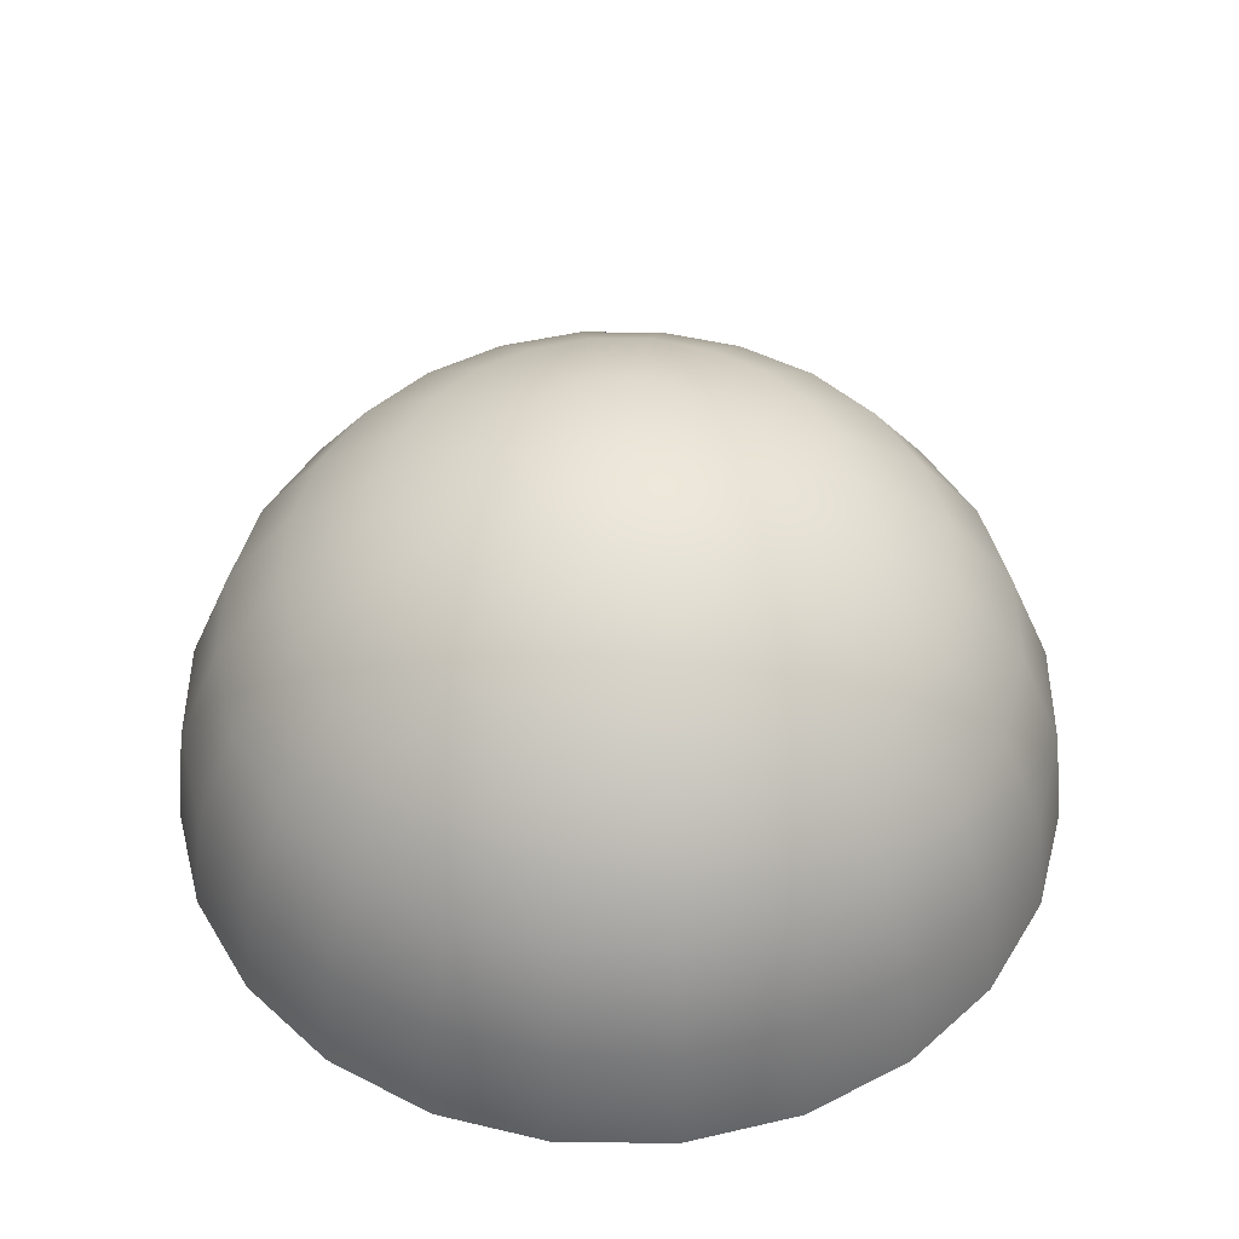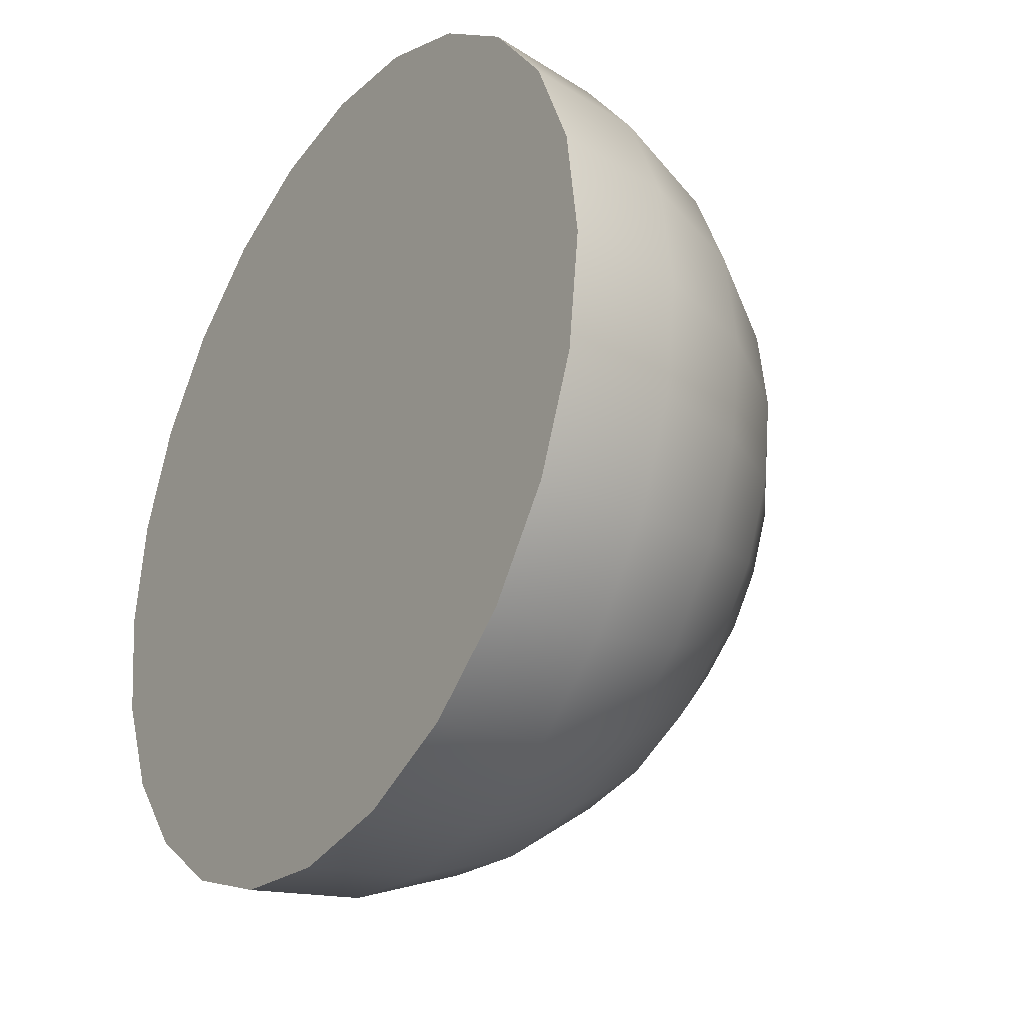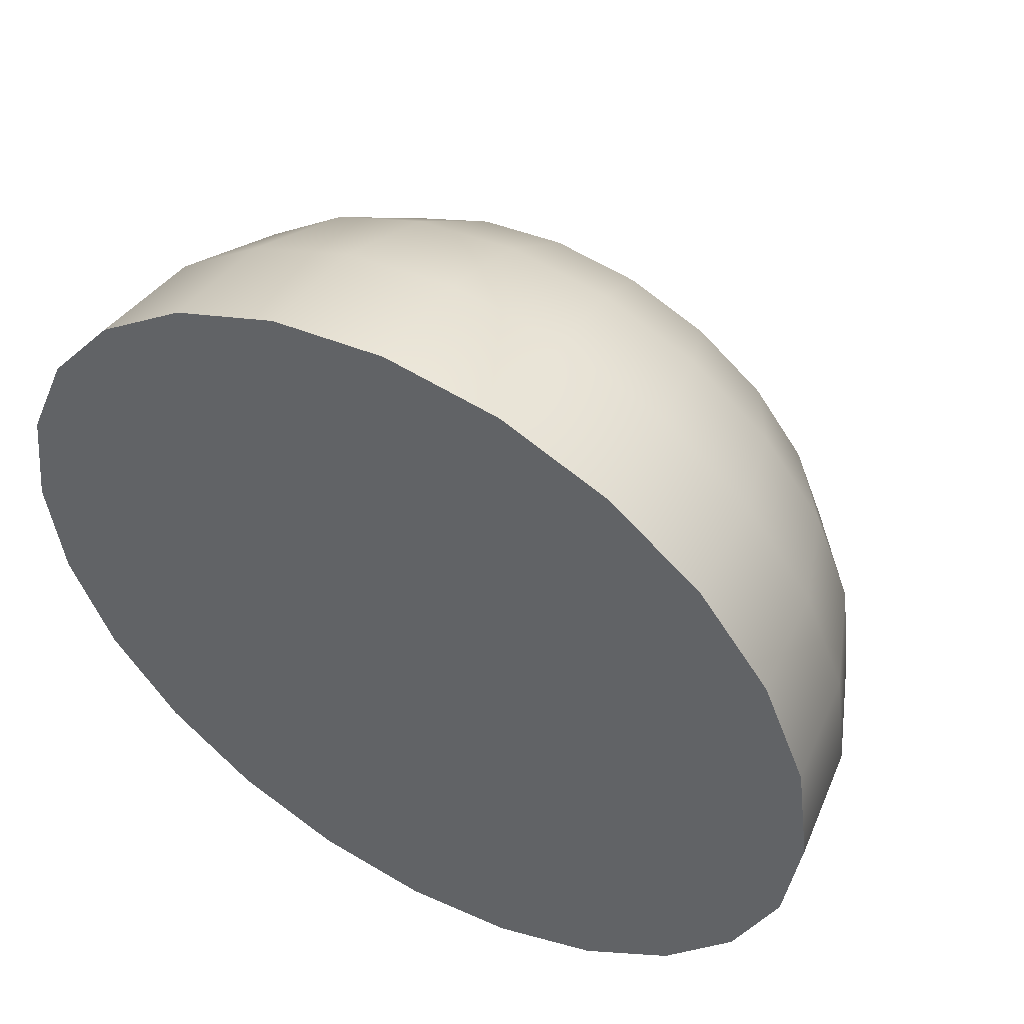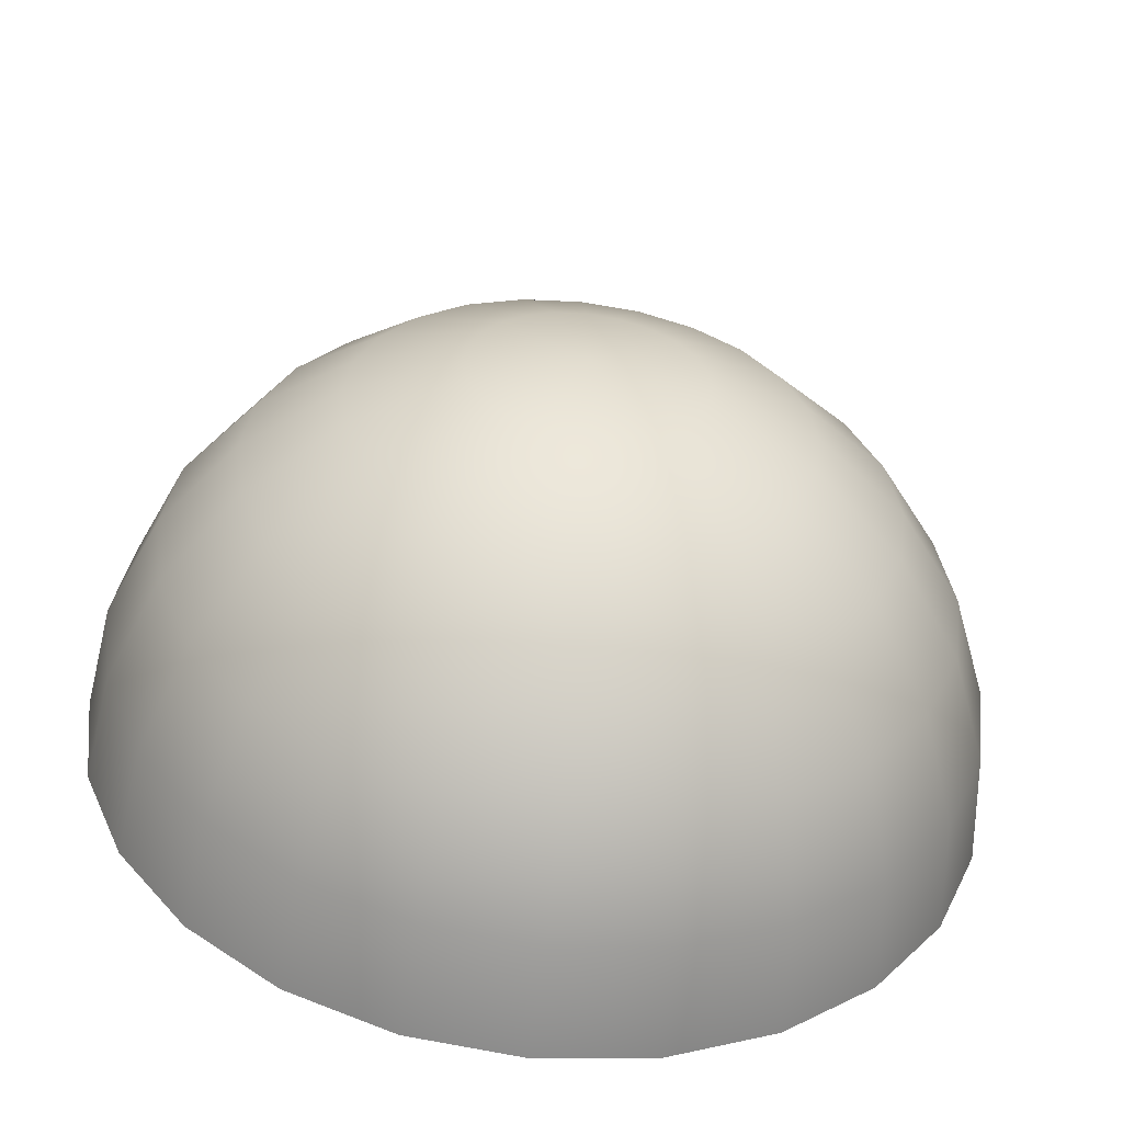
<metadata>
{"format":"obj","ext":"obj","renderer":"f3d","projection":"perspective","resolution":1024,"background":"white","views":[{"elev":46.9,"azim":142.7,"up":"+Y"},{"elev":-29.8,"azim":56.8,"up":"+Z"},{"elev":50.6,"azim":29.8,"up":"+Z"},{"elev":-56.5,"azim":173.3,"up":"+Z"}]}
</metadata>
<code>
g Halfsphere1
v 405.7 0.5 -121
v 405.8 0.866 -120.5
v 405.8 0.7071 -120.8
v 406.2 0.2588 -120.8
v 406.2 0 -120.9
v 406.1 0.7071 -120.5
v 406 0.7071 -120.7
v 406.2 0.5 -120.6
v 406.1 0.5 -120.8
v 406.3 0.2588 -120.6
v 406.2 0.2588 -120.8
v 406.3 0 -120.7
v 406.2 0 -120.9
v 406.1 0.7071 -120.5
v 406 0.866 -120.3
v 406.2 0.7071 -120.3
v 406.3 0.5 -120.4
v 406.2 0.5 -120.6
v 406.4 0.2588 -120.4
v 406.3 0.2588 -120.6
v 406.4 0 -120.4
v 406.3 0 -120.7
v 406 0.866 -120.2
v 406.2 0.7071 -120.3
v 406.2 0.7071 -120.2
v 406.3 0.5 -120.2
v 406.3 0.5 -120.4
v 406.4 0.2588 -120.2
v 406.4 0.2588 -120.4
v 406.5 0 -120.2
v 406.4 0 -120.4
v 405.7 0.5 -119.3
v 406.3 0.5 -120.2
v 406.2 0.7071 -120
v 406.3 0.5 -119.9
v 406.4 0.2588 -119.9
v 406.2 0.7071 -120.2
v 406.4 0.2588 -120.2
v 406.5 0 -120.2
v 406.4 0 -119.9
v 406 0.866 -120.2
v 406 0.866 -120
v 406 0.866 -120
v 406.1 0.7071 -119.8
v 406.2 0.7071 -120
v 406.2 0.5 -119.7
v 406.3 0.5 -119.9
v 406.3 0.2588 -119.7
v 406.4 0.2588 -119.9
v 406.3 0 -119.7
v 406.4 0 -119.9
v 406.2 0.5 -119.7
v 406.2 0.2588 -119.5
v 406.3 0.2588 -119.7
v 406.2 0 -119.4
v 406.3 0 -119.7
v 406.1 0.5 -119.5
v 406.1 0.7071 -119.8
v 406 0.7071 -119.7
v 404.6 0.5 -120.4
v 404.8 0.7071 -120.2
v 404.8 0.7071 -120.3
v 405 0.866 -120.2
v 405 0.866 -120.3
v 405.2 0.9659 -120.2
v 405.2 0.9659 -120.2
v 405.5 1 -120.2
v 404.9 0.7071 -120.5
v 404.8 0.7071 -120.3
v 405 0.866 -120.3
v 405 0.866 -120.4
v 405.2 0.9659 -120.2
v 405.3 0.9659 -120.3
v 405.5 1 -120.2
v 404.9 0.5 -120.8
v 404.9 0.7071 -120.5
v 405 0.7071 -120.7
v 405 0.866 -120.4
v 405.1 0.866 -120.5
v 405.3 0.9659 -120.3
v 405.3 0.9659 -120.3
v 405.5 1 -120.2
v 405 0.5 -120.9
v 405 0.7071 -120.7
v 405.1 0.7071 -120.8
v 405.2 0.866 -120.6
v 405.1 0.866 -120.5
v 405.3 0.9659 -120.3
v 405.3 0.9659 -120.4
v 405.5 1 -120.2
v 404.9 0.7071 -119.8
v 404.6 0.5 -119.9
v 404.7 0.5 -119.7
v 404.8 0.7071 -120
v 405 0.866 -119.9
v 405 0.866 -120
v 405.2 0.9659 -120.1
v 405.3 0.9659 -120
v 405.5 1 -120.2
v 404.8 0.7071 -120
v 404.8 0.7071 -120.2
v 405 0.866 -120
v 405 0.866 -120.2
v 405.2 0.9659 -120.1
v 405.2 0.9659 -120.2
v 405.5 1 -120.2
v 405.1 0.7071 -120.8
v 405.3 0.5 -121
v 405 0.5 -120.9
v 405.3 0.7071 -120.8
v 405.3 0.866 -120.6
v 405.2 0.866 -120.6
v 405.3 0.9659 -120.4
v 405.4 0.9659 -120.4
v 405.5 1 -120.2
v 405.3 0.5 -121
v 405.3 0.7071 -120.8
v 405.5 0.7071 -120.9
v 405.5 0.866 -120.7
v 405.3 0.866 -120.6
v 405.4 0.9659 -120.4
v 405.5 0.9659 -120.4
v 405.5 1 -120.2
v 404.9 0.5 -119.5
v 404.7 0.5 -119.7
v 405 0.7071 -119.7
v 404.9 0.7071 -119.8
v 405.1 0.866 -119.8
v 405 0.866 -119.9
v 405.3 0.9659 -120
v 405.3 0.9659 -120
v 405.5 1 -120.2
v 405.5 0.9659 -120.4
v 405.5 1 -120.2
v 405.5 0.9659 -120.4
v 405.5 0.866 -120.7
v 405.6 0.866 -120.6
v 405.5 0.7071 -120.9
v 405.7 0.7071 -120.8
v 405.7 0.5 -121
v 405.2 0.866 -119.7
v 405 0.7071 -119.7
v 405.1 0.7071 -119.5
v 404.9 0.5 -119.5
v 405.1 0.866 -119.8
v 405 0.5 -119.4
v 405.3 0.9659 -119.9
v 405.3 0.9659 -120
v 405.5 1 -120.2
v 405.7 0.7071 -120.8
v 405.8 0.7071 -120.8
v 405.6 0.866 -120.6
v 405.7 0.866 -120.6
v 405.5 0.9659 -120.4
v 405.6 0.9659 -120.4
v 405.5 1 -120.2
v 405.3 0.7071 -119.5
v 405 0.5 -119.4
v 405.3 0.5 -119.3
v 405.1 0.7071 -119.5
v 405.3 0.866 -119.7
v 405.2 0.866 -119.7
v 405.4 0.9659 -119.9
v 405.3 0.9659 -119.9
v 405.5 1 -120.2
v 405.7 0.866 -120.6
v 405.7 0.9659 -120.3
v 405.8 0.866 -120.5
v 405.6 0.9659 -120.4
v 405.5 1 -120.2
v 406 0.7071 -120.7
v 405.8 0.7071 -120.8
v 406.1 0.5 -120.8
v 405.3 0.5 -119.3
v 405.5 0.5 -119.3
v 405.5 0.7071 -119.4
v 405.3 0.7071 -119.5
v 405.3 0.866 -119.7
v 405.5 0.866 -119.7
v 405.4 0.9659 -119.9
v 405.5 0.9659 -119.9
v 405.5 1 -120.2
v 405.7 0.9659 -120.3
v 405.5 1 -120.2
v 405.7 0.9659 -120.3
v 405.9 0.866 -120.4
v 405.8 0.866 -120.5
v 406.1 0.7071 -120.5
v 406 0.7071 -120.7
v 406.1 0.7071 -120.5
v 406 0.866 -120.3
v 406.2 0.7071 -120.3
v 406.3 0.5 -120.4
v 405.9 0.866 -120.4
v 405.7 0.9659 -120.3
v 405.7 0.9659 -120.2
v 405.5 1 -120.2
v 405.7 0.9659 -120.2
v 406 0.866 -120.2
v 406 0.866 -120.3
v 405.7 0.9659 -120.2
v 405.5 1 -120.2
v 406.2 0.7071 -120.3
v 406.2 0.7071 -120.2
v 406.3 0.5 -120.4
v 405.7 0.5 -119.3
v 405.5 0.5 -119.3
v 405.7 0.7071 -119.5
v 405.5 0.7071 -119.4
v 405.5 0.866 -119.7
v 405.6 0.866 -119.7
v 405.5 0.9659 -119.9
v 405.5 0.9659 -119.9
v 405.5 1 -120.2
v 406.2 0.7071 -120
v 406.3 0.5 -119.9
v 406.2 0.7071 -120.2
v 406 0.866 -120.2
v 406 0.866 -120
v 405.7 0.9659 -120.1
v 405.7 0.9659 -120.2
v 405.5 1 -120.2
v 406 0.866 -120
v 406.1 0.7071 -119.8
v 406.2 0.7071 -120
v 406.2 0.5 -119.7
v 405.9 0.866 -119.9
v 405.7 0.9659 -120.1
v 405.7 0.9659 -120
v 405.5 1 -120.2
v 406.2 0.5 -119.7
v 406.1 0.5 -119.5
v 406.1 0.7071 -119.8
v 406 0.7071 -119.7
v 405.9 0.866 -119.9
v 405.8 0.866 -119.8
v 405.7 0.9659 -120
v 405.7 0.9659 -120
v 405.5 1 -120.2
v 406 0.7071 -119.7
v 406.1 0.5 -119.5
v 405.8 0.7071 -119.5
v 405.8 0.866 -119.8
v 405.7 0.866 -119.7
v 405.7 0.9659 -120
v 405.6 0.9659 -119.9
v 405.5 1 -120.2
v 405.7 0.5 -119.3
v 405.8 0.7071 -119.5
v 405.7 0.7071 -119.5
v 405.6 0.866 -119.7
v 405.7 0.866 -119.7
v 405.6 0.9659 -119.9
v 405.5 0.9659 -119.9
v 405.5 1 -120.2
v 404.6 0.5 -119.9
v 404.6 0 -119.7
v 404.8 0 -119.4
v 405.1 0.866 -119.8
v 405 0.7071 -119.7
v 405.1 0.7071 -119.5
v 404.9 0.5 -119.5
v 405 0.5 -119.4
v 404.8 0.2588 -119.5
v 405 0.2588 -119.3
v 405 0 -119.3
v 404.8 0 -119.4
v 405.3 0.7071 -119.5
v 405 0.5 -119.4
v 405.3 0.5 -119.3
v 405 0.2588 -119.3
v 405.1 0.7071 -119.5
v 405.2 0.2588 -119.2
v 405 0 -119.3
v 405.2 0 -119.2
v 405.5 0 -119.2
v 405.2 0.2588 -119.2
v 405.2 0 -119.2
v 405.5 0.2588 -119.2
v 405.3 0.5 -119.3
v 405.5 0.5 -119.3
v 405.5 0.7071 -119.4
v 405.3 0.7071 -119.5
v 405.7 0.5 -119.3
v 405.5 0.2588 -119.2
v 405.7 0.2588 -119.2
v 405.5 0 -119.2
v 405.7 0 -119.2
v 405.5 0.5 -119.3
v 405.7 0.7071 -119.5
v 405.5 0.7071 -119.4
v 406.3 0.5 -119.9
v 406.2 0 -119.4
v 405.8 0.866 -119.8
v 406 0.7071 -119.7
v 405.9 0.5 -119.4
v 406.1 0.5 -119.5
v 406 0.2588 -119.3
v 405.8 0.7071 -119.5
v 406.2 0.2588 -119.5
v 406 0 -119.3
v 406.2 0 -119.4
v 406 0.2588 -119.3
v 405.7 0 -119.2
v 406 0 -119.3
v 405.7 0.2588 -119.2
v 405.9 0.5 -119.4
v 405.7 0.5 -119.3
v 405.8 0.7071 -119.5
v 405.7 0.7071 -119.5
v 404.6 0.5 -120.2
v 404.5 0.2588 -120.4
v 404.5 0.2588 -120.2
v 404.5 0 -120.2
v 404.5 0 -120.4
v 404.6 0.5 -120.4
v 404.8 0.7071 -120.2
v 404.8 0.7071 -120.3
v 405 0.866 -120.2
v 404.6 0.5 -120.4
v 404.9 0.7071 -120.5
v 404.7 0.5 -120.6
v 404.6 0.2588 -120.6
v 404.8 0.7071 -120.3
v 404.5 0.2588 -120.4
v 404.5 0 -120.4
v 404.6 0 -120.7
v 404.6 0 -120.7
v 404.8 0.2588 -120.8
v 404.8 0 -120.9
v 404.6 0.2588 -120.6
v 404.7 0.5 -120.6
v 404.9 0.5 -120.8
v 404.9 0.7071 -120.5
v 405 0.7071 -120.7
v 405 0.866 -120.4
v 405.1 0.866 -120.5
v 404.8 0.2588 -120.8
v 405 0.5 -120.9
v 405.1 0.866 -120.5
v 404.9 0.7071 -119.8
v 404.6 0.5 -119.9
v 404.7 0.5 -119.7
v 404.8 0.7071 -120
v 404.5 0.2588 -119.9
v 404.6 0.2588 -119.7
v 404.6 0 -119.7
v 404.5 0 -119.9
v 404.5 0 -119.9
v 404.5 0.2588 -120.2
v 404.5 0 -120.2
v 404.5 0.2588 -119.9
v 404.6 0.5 -119.9
v 404.6 0.5 -120.2
v 404.8 0.7071 -120
v 404.8 0.7071 -120.2
v 405 0.866 -120
v 405 0.866 -120.2
v 405.3 0.5 -121
v 405.2 0 -121.1
v 404.9 0.5 -119.5
v 404.6 0.2588 -119.7
v 404.8 0.2588 -119.5
v 404.8 0 -119.4
v 404.6 0 -119.7
v 404.7 0.5 -119.7
v 405 0.7071 -119.7
v 404.9 0.7071 -119.8
v 404.5 0 -120.4
v 404.8 0 -120.9
v 404.9 0.5 -120.8
v 404.6 0 -119.7
v 405.2 0 -121.1
v 404.9 0.5 -119.5
v 404.8 0 -119.4
v 405.7 0 -121.1
v 405.2 0 -119.2
v 406.1 0.5 -120.8
v 406.2 0 -120.9
v 406.4 0 -120.4
v 406.4 0 -119.9
v 406.2 0 -119.4
v 406.1 0.5 -119.5
v 406 0 -119.3
v 406.3 0 -120.7
v 406.3 0 -119.7
v 405.5 0 -119.2
v 406.4 0 -119.9
v 406.5 0 -120.2
v 406.4 0 -120.4
v 406.2 0 -119.4
v 406 0 -119.3
v 405.7 0 -119.2
v 405.2 0 -119.2
v 405 0 -119.3
v 404.8 0 -119.4
v 404.6 0 -119.7
v 404.5 0 -120.2
v 404.5 0 -119.9
v 404.6 0 -120.7
v 404.5 0 -120.4
v 405.5 0 -121.2
v 404.8 0 -120.9
v 405 0 -121
v 405.2 0 -121.1
v 406 0 -121
v 406.2 0 -120.9
v 405.7 0 -121.1
v 404.6 0.5 -120.4
v 404.6 0.2588 -120.6
v 404.8 0.7071 -120.3
v 405 0.866 -120.4
v 404.8 0 -120.9
v 405.1 0.866 -120.5
v 404.9 0.5 -120.8
v 405 0.2588 -121
v 404.8 0.2588 -120.8
v 405 0 -121
v 404.8 0 -120.9
v 405 0.5 -120.9
v 405 0.7071 -120.7
v 405.1 0.7071 -120.8
v 405.1 0.7071 -120.8
v 405.3 0.5 -121
v 405 0.5 -120.9
v 405.3 0.7071 -120.8
v 405.2 0.2588 -121.1
v 405 0.2588 -121
v 405 0 -121
v 405.2 0 -121.1
v 405.2 0 -121.1
v 405.5 0.2588 -121.1
v 405.5 0 -121.2
v 405.2 0.2588 -121.1
v 405.3 0.5 -121
v 405.5 0.5 -121
v 405.3 0.7071 -120.8
v 405.5 0.7071 -120.9
v 405.5 0.7071 -120.9
v 405.7 0.7071 -120.8
v 405.7 0.5 -121
v 405.5 0.5 -121
v 405.5 0.2588 -121.1
v 405.7 0.2588 -121.1
v 405.5 0 -121.2
v 405.7 0 -121.1
v 405.7 0.7071 -120.8
v 405.9 0.5 -120.9
v 405.7 0.5 -121
v 406 0.2588 -121
v 405.8 0.7071 -120.8
v 405.7 0.2588 -121.1
v 406 0 -121
v 405.7 0 -121.1
v 405.6 0.866 -120.6
v 405.8 0.866 -120.5
v 406 0.7071 -120.7
v 405.8 0.7071 -120.8
v 405.9 0.5 -120.9
v 406.1 0.5 -120.8
v 406.2 0.2588 -120.8
v 406 0.2588 -121
v 406.2 0 -120.9
v 406 0 -121
f 7 6 8
f 7 8 9
f 9 8 10
f 9 10 11
f 11 10 12
f 11 12 13
f 14 16 17
f 14 17 18
f 18 17 19
f 18 19 20
f 20 19 21
f 20 21 22
f 24 25 26
f 24 26 27
f 27 26 28
f 27 28 29
f 29 28 30
f 29 30 31
f 33 34 35
f 33 35 36
f 33 37 34
f 33 36 38
f 39 38 36
f 39 36 40
f 45 44 46
f 45 46 47
f 47 46 48
f 47 48 49
f 49 48 50
f 49 50 51
f 52 53 54
f 54 53 55
f 54 55 56
f 52 57 53
f 58 57 52
f 58 59 57
f 63 62 61
f 63 64 62
f 65 64 63
f 65 66 64
f 65 67 66
f 70 68 69
f 70 71 68
f 72 71 70
f 72 73 71
f 72 74 73
f 78 77 76
f 78 79 77
f 80 79 78
f 80 81 79
f 80 82 81
f 84 86 85
f 84 87 86
f 88 86 87
f 88 89 86
f 88 90 89
f 95 94 91
f 95 96 94
f 95 97 96
f 95 98 97
f 98 99 97
f 102 101 100
f 102 103 101
f 104 103 102
f 104 105 103
f 104 106 105
f 107 111 110
f 107 112 111
f 113 111 112
f 113 114 111
f 113 115 114
f 117 119 118
f 117 120 119
f 121 119 120
f 121 122 119
f 121 123 122
f 128 127 126
f 128 129 127
f 130 129 128
f 130 131 129
f 130 132 131
f 133 134 135
f 136 133 135
f 136 135 137
f 138 136 137
f 138 137 139
f 141 142 143
f 141 145 142
f 147 145 141
f 147 148 145
f 147 149 148
f 152 151 150
f 152 153 151
f 154 153 152
f 154 155 153
f 154 156 155
f 161 160 157
f 161 162 160
f 163 162 161
f 163 164 162
f 163 165 164
f 166 167 168
f 166 169 167
f 169 170 167
f 166 168 171
f 166 171 172
f 176 178 177
f 176 179 178
f 179 180 178
f 179 181 180
f 181 182 180
f 183 184 185
f 183 185 186
f 183 186 187
f 187 186 188
f 187 188 189
f 190 191 192
f 190 194 191
f 195 191 194
f 195 196 191
f 195 197 196
f 198 199 200
f 198 201 199
f 198 202 201
f 203 200 199
f 203 199 204
f 208 210 209
f 208 211 210
f 211 212 210
f 211 213 212
f 213 214 212
f 218 215 217
f 218 219 215
f 218 220 219
f 218 221 220
f 221 222 220
f 223 224 225
f 223 227 224
f 228 227 223
f 228 229 227
f 228 230 229
f 235 234 233
f 235 236 234
f 237 236 235
f 237 238 236
f 237 239 238
f 243 242 240
f 243 244 242
f 245 244 243
f 245 246 244
f 245 247 246
f 249 251 250
f 249 252 251
f 253 251 252
f 253 254 251
f 253 255 254
f 261 260 262
f 261 262 263
f 263 262 264
f 263 264 265
f 266 265 264
f 266 264 267
f 268 269 270
f 270 269 271
f 268 272 269
f 270 271 273
f 273 271 274
f 273 274 275
f 276 277 278
f 276 279 277
f 279 280 277
f 279 281 280
f 282 280 281
f 282 283 280
f 284 285 286
f 286 285 287
f 286 287 288
f 284 289 285
f 290 289 284
f 290 291 289
f 295 296 297
f 297 296 298
f 295 299 296
f 297 298 300
f 300 298 301
f 300 301 302
f 303 304 305
f 303 306 304
f 307 306 303
f 307 308 306
f 309 308 307
f 309 310 308
f 311 312 313
f 314 313 312
f 314 312 315
f 311 316 312
f 317 316 311
f 317 318 316
f 320 321 322
f 320 322 323
f 320 324 321
f 320 323 325
f 326 325 323
f 326 323 327
f 328 329 330
f 328 331 329
f 332 329 331
f 332 333 329
f 334 333 332
f 334 335 333
f 341 342 343
f 341 344 342
f 343 342 345
f 343 345 346
f 347 346 345
f 347 345 348
f 349 350 351
f 349 352 350
f 353 350 352
f 353 354 350
f 355 354 353
f 355 356 354
f 361 362 363
f 364 363 362
f 364 362 365
f 361 366 362
f 367 366 361
f 367 368 366
f 385 386 387
f 388 386 385
f 389 388 385
f 385 390 389
f 386 391 392
f 386 392 387
f 392 393 387
f 387 394 395
f 395 396 387
f 396 397 387
f 397 398 387
f 397 399 398
f 398 400 387
f 398 401 400
f 400 402 387
f 402 385 387
f 400 403 402
f 403 404 402
f 404 405 402
f 402 406 385
f 406 407 385
f 402 408 406
f 415 416 417
f 417 416 418
f 417 418 419
f 415 420 416
f 421 420 415
f 421 422 420
f 423 424 425
f 423 426 424
f 425 424 427
f 425 427 428
f 429 428 427
f 429 427 430
f 431 432 433
f 431 434 432
f 435 432 434
f 435 436 432
f 437 436 435
f 437 438 436
f 439 440 441
f 439 441 442
f 443 442 441
f 443 441 444
f 445 443 444
f 445 444 446
f 447 448 449
f 449 448 450
f 447 451 448
f 449 450 452
f 452 450 453
f 452 453 454
f 459 458 457
f 459 457 460
f 459 460 461
f 459 461 462
f 462 461 463
f 462 463 464

</code>
